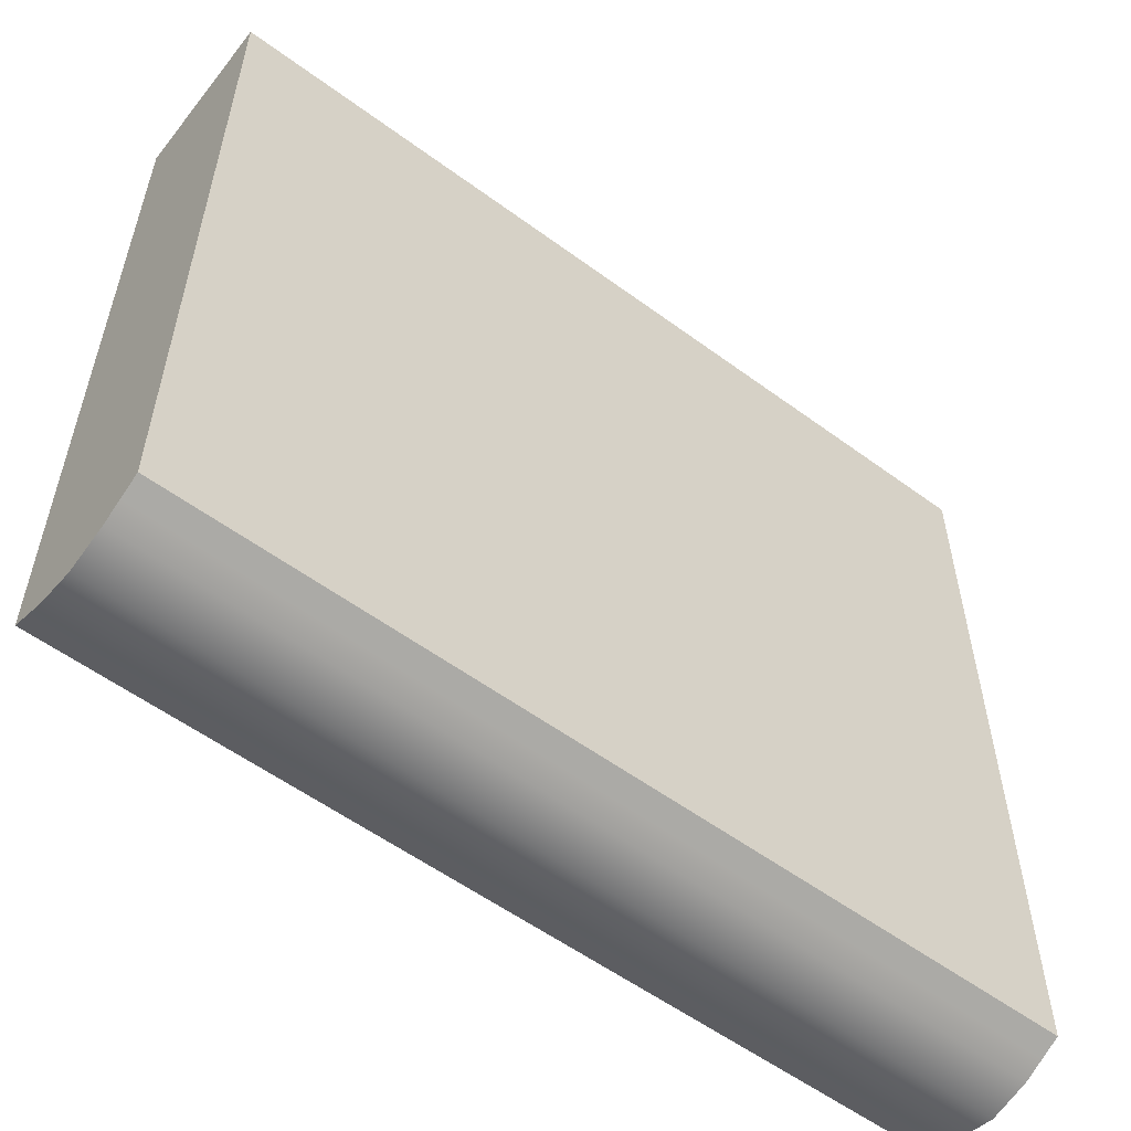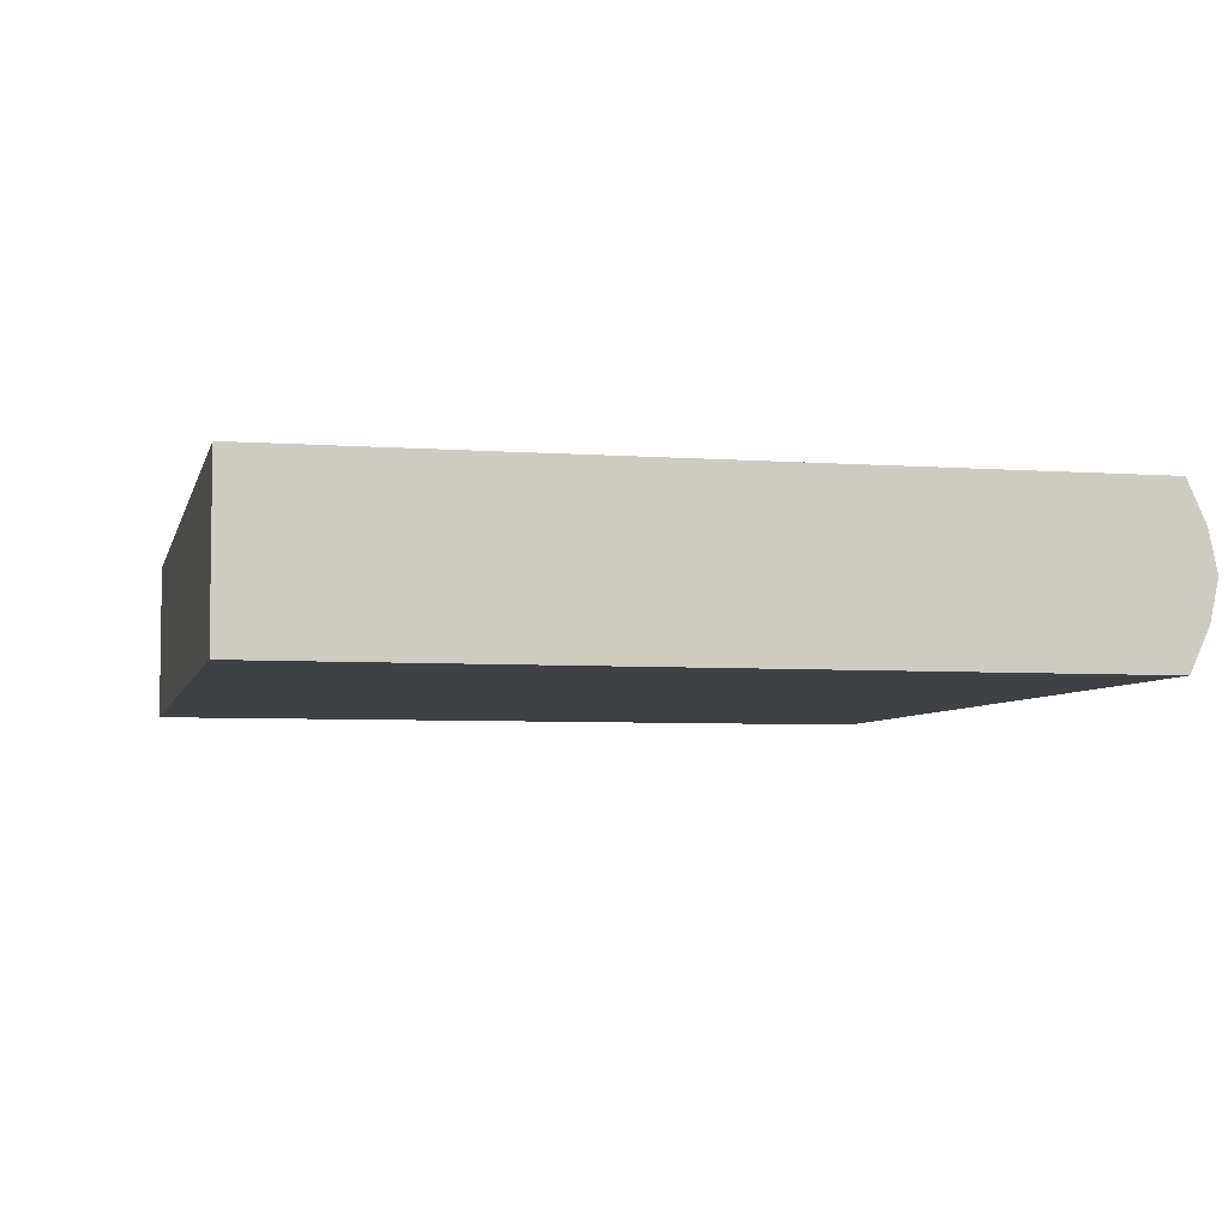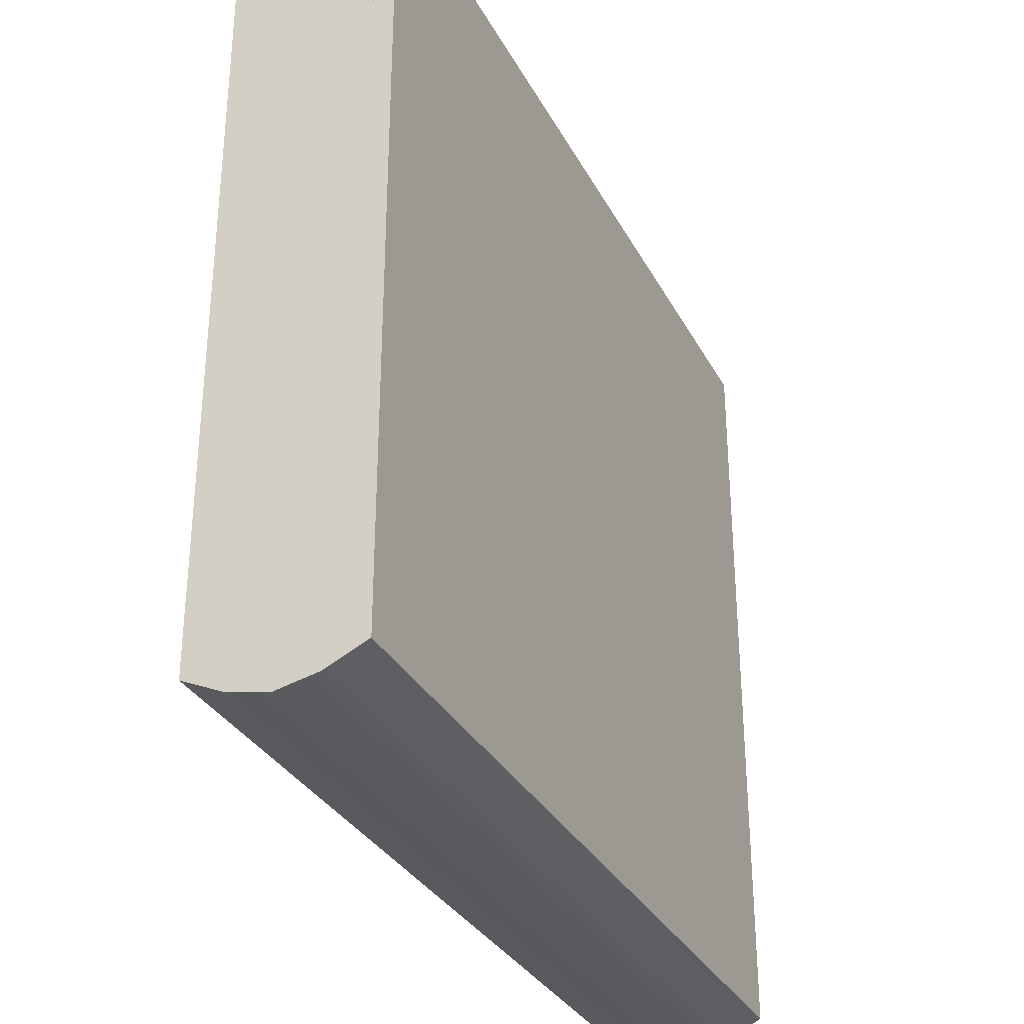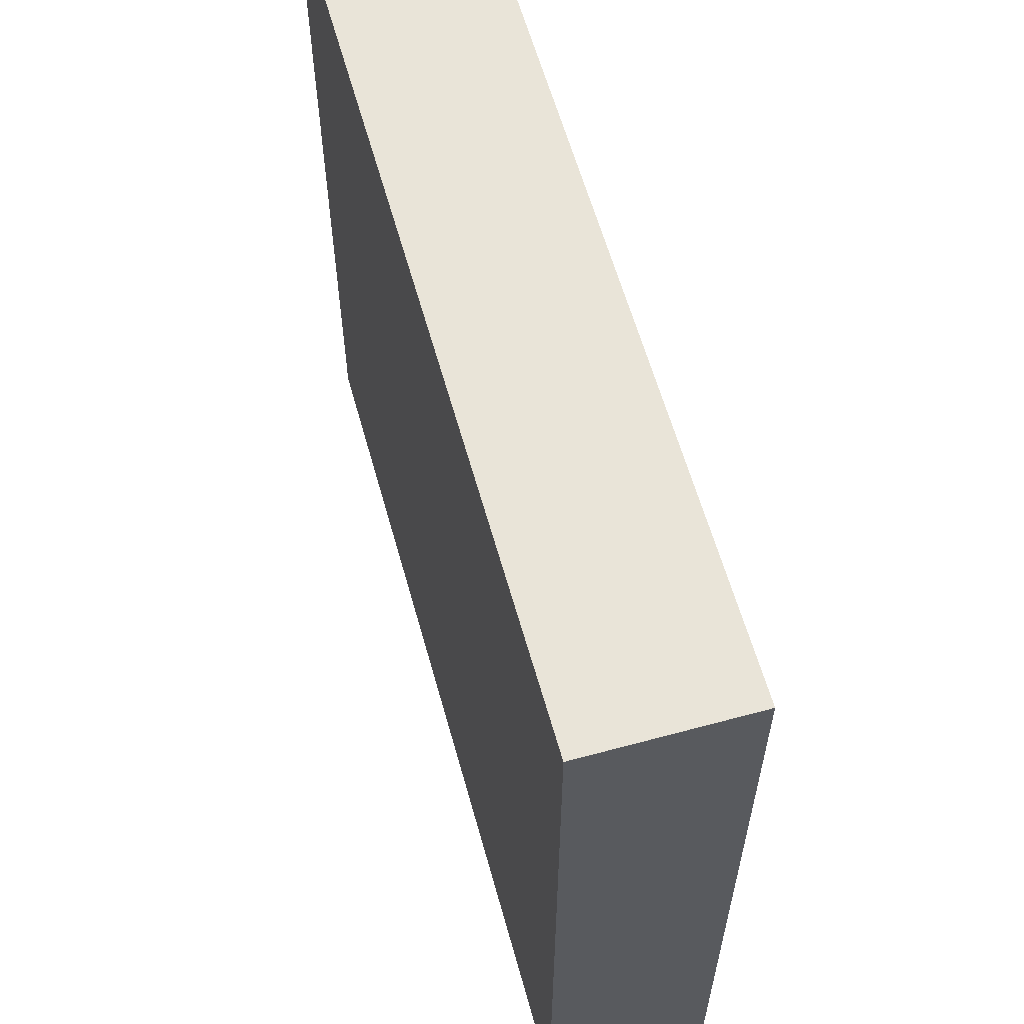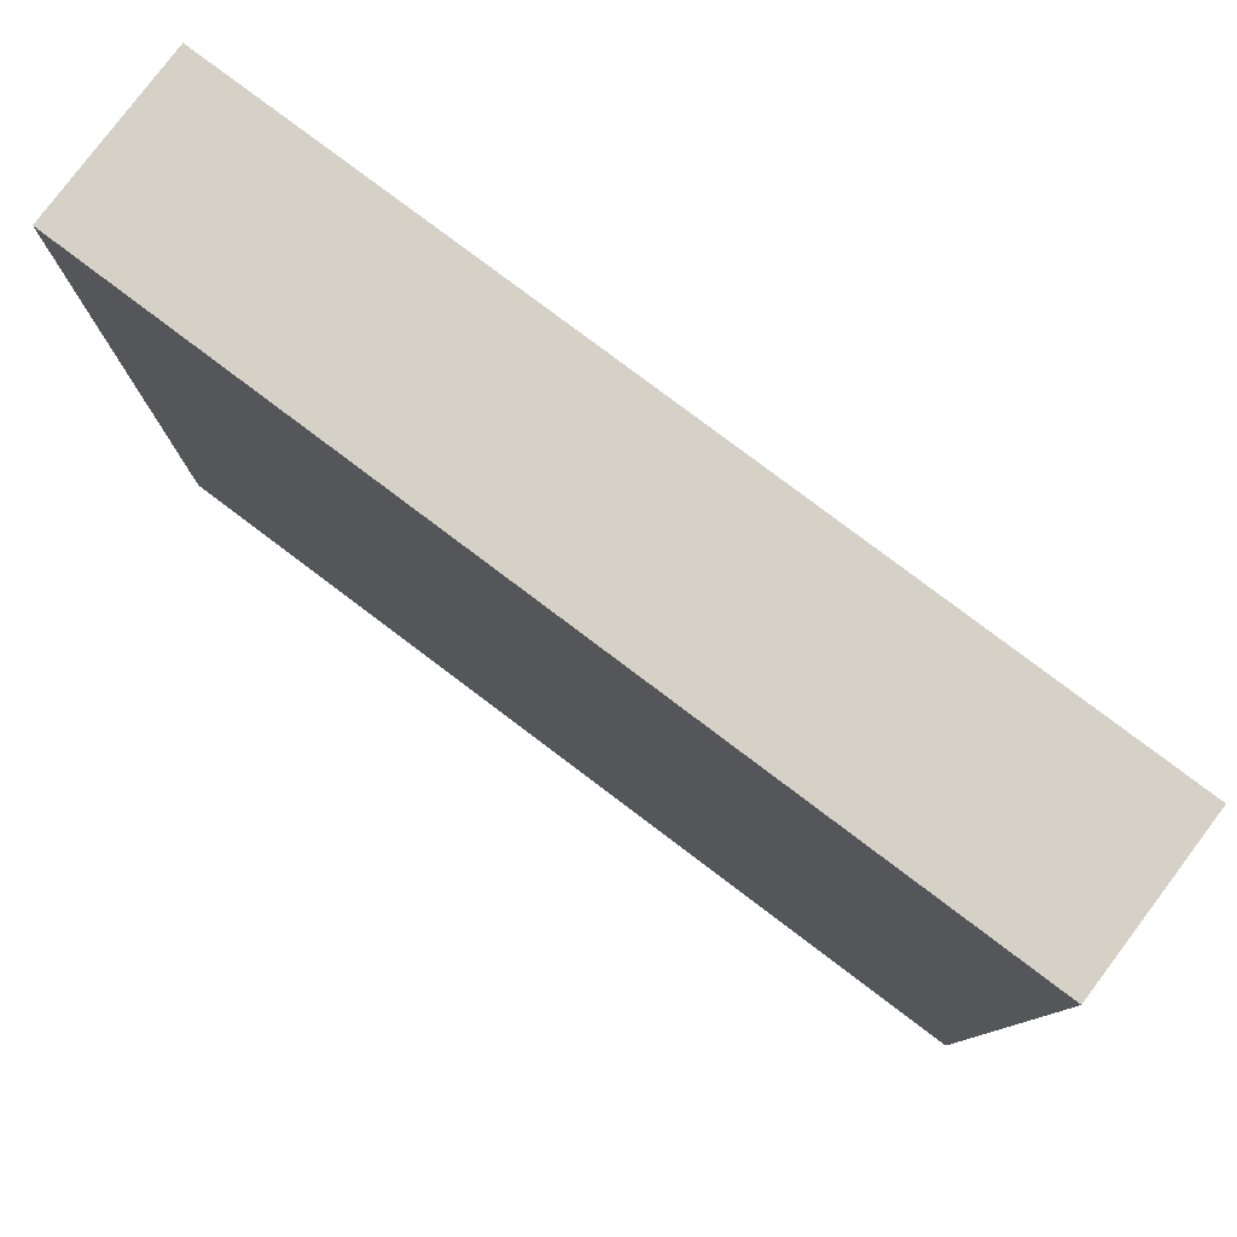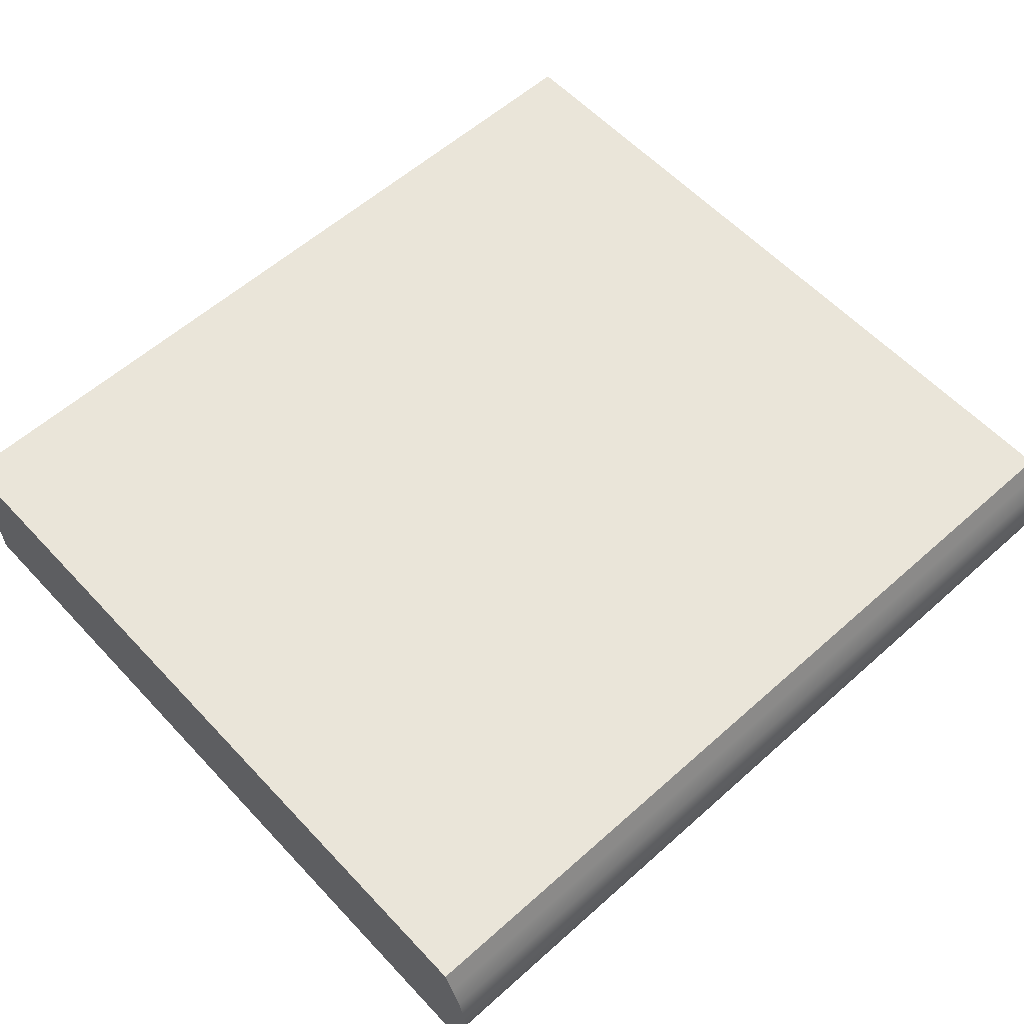
<metadata>
{"format":"obj","ext":"obj","renderer":"f3d","projection":"perspective","resolution":1024,"background":"white","views":[{"elev":-56.3,"azim":-37.6,"up":"+Z"},{"elev":-5.3,"azim":77.1,"up":"+Y"},{"elev":-32.1,"azim":114.1,"up":"+Z"},{"elev":60.4,"azim":74.5,"up":"+Z"},{"elev":79.7,"azim":37.0,"up":"+Z"},{"elev":58.5,"azim":137.4,"up":"+Y"}]}
</metadata>
<code>
o book
v -1.083 0.1525 0.948
v -1.083 0.5587 0.948
v -1.083 0.1525 -1.006
v -1.083 0.5587 -1.006
v 1.083 0.1525 0.948
v 1.083 0.5587 0.948
v 1.083 0.1525 -1.006
v 1.083 0.5587 -1.006
v -1.083 0.4572 -1.053
v -1.083 0.3556 -1.074
v -1.083 0.2541 -1.053
v 1.083 0.4572 -1.053
v 1.083 0.3556 -1.074
v 1.083 0.2541 -1.053
v -1.083 0.5079 0.948
v -1.083 0.5079 -1.029
v 1.083 0.5079 -1.029
v 1.083 0.5079 0.948
v -1.083 0.2033 -1.029
v 1.083 0.2033 -1.029
v 1.083 0.2033 0.948
v -1.083 0.2033 0.948
v -1.083 0.1525 -0.9129
v -1.083 0.5587 -0.9129
v 1.083 0.1525 -0.9129
v 1.083 0.5587 -0.9129
v 1.083 0.2541 -0.9573
v 1.083 0.3556 -0.9779
v 1.083 0.4572 -0.9573
v -1.083 0.2541 -0.9573
v -1.083 0.3556 -0.9779
v -1.083 0.4572 -0.9573
v 1.083 0.5079 -0.9351
v -1.083 0.5079 -0.9351
v -1.083 0.2033 -0.9351
v 1.083 0.2033 -0.9351
v -1.036 0.2033 0.907
v -1.036 0.2541 0.907
v -1.036 0.3556 0.907
v -1.036 0.4572 0.907
v 1.036 0.5079 0.907
v 1.036 0.4572 0.907
v 1.036 0.3556 0.907
v 1.036 0.2541 0.907
v 1.036 0.2541 -0.916
v 1.036 0.3556 -0.9358
v 1.036 0.4572 -0.916
v -1.036 0.5079 0.907
v 1.036 0.5079 -0.8948
v 1.036 0.2033 0.907
v 1.036 0.2033 -0.8948
v -1.036 0.2541 -0.916
v -1.036 0.3556 -0.9358
v -1.036 0.4572 -0.916
v -1.036 0.5079 -0.8948
v -1.036 0.2033 -0.8948
v 0.794 0.1525 -1.006
v 0.794 0.5587 -1.006
v 0.794 0.1525 0.948
v 0.794 0.5587 0.948
v 0.794 0.2541 -1.053
v 0.794 0.3556 -1.074
v 0.794 0.4572 -1.053
v 0.794 0.5079 0.948
v 0.794 0.5079 -1.029
v 0.794 0.2033 -1.029
v 0.794 0.2033 0.948
v 0.794 0.5587 -0.9129
v 0.794 0.1525 -0.9129
v 0.7597 0.2541 0.907
v 0.7597 0.3556 0.907
v 0.7597 0.4572 0.907
v 0.7597 0.5079 0.907
v 0.7597 0.2033 0.907
v 0.6711 0.1525 -1.006
v 0.6711 0.5587 0.948
v 0.6711 0.5079 0.948
v 0.6711 0.2033 0.948
v 0.6711 0.1525 -0.9129
v 0.6421 0.2541 0.907
v 0.6421 0.3556 0.907
v 0.6421 0.4572 0.907
v 0.6421 0.5079 0.907
v 0.6421 0.2033 0.907
v 0.6711 0.5587 -1.006
v 0.6711 0.1525 0.948
v 0.6711 0.2541 -1.053
v 0.6711 0.3556 -1.074
v 0.6711 0.4572 -1.053
v 0.6711 0.5079 -1.029
v 0.6711 0.2033 -1.029
v 0.6711 0.5587 -0.9129
v -0.8451 0.1525 -1.006
v -0.8451 0.5587 0.948
v -0.8451 0.5079 0.948
v -0.8451 0.2033 0.948
v -0.8451 0.1525 -0.9129
v -0.8086 0.2541 0.907
v -0.8086 0.3556 0.907
v -0.8086 0.4572 0.907
v -0.8086 0.5079 0.907
v -0.8086 0.2033 0.907
v -0.8451 0.5587 -1.006
v -0.8451 0.1525 0.948
v -0.8451 0.2541 -1.053
v -0.8451 0.3556 -1.074
v -0.8451 0.4572 -1.053
v -0.8451 0.5079 -1.029
v -0.8451 0.2033 -1.029
v -0.8451 0.5587 -0.9129
v -0.9641 0.1525 -1.006
v -0.9641 0.5587 0.948
v -0.9641 0.5079 0.948
v -0.9641 0.2033 0.948
v -0.9641 0.1525 -0.9129
v -0.9225 0.2541 0.907
v -0.9225 0.3556 0.907
v -0.9225 0.4572 0.907
v -0.9225 0.5079 0.907
v -0.9225 0.2033 0.907
v -0.9641 0.5587 -1.006
v -0.9641 0.1525 0.948
v -0.9641 0.2541 -1.053
v -0.9641 0.3556 -1.074
v -0.9641 0.4572 -1.053
v -0.9641 0.5079 -1.029
v -0.9641 0.2033 -1.029
v -0.9641 0.5587 -0.9129
f 34 24 4 16
f 65 58 8 17
f 33 26 6 18
f 113 112 2 15
f 69 25 5 59
f 128 24 2 112
f 21 36 51 50
f 30 35 56 52
f 35 22 37 56
f 31 30 52 53
f 33 18 41 49
f 15 34 55 48
f 66 61 14 20
f 61 62 13 14
f 62 63 12 13
f 35 30 11 19
f 30 31 10 11
f 31 32 9 10
f 32 31 53 54
f 113 15 48 119
f 63 65 17 12
f 32 34 16 9
f 23 35 19 3
f 57 66 20 7
f 25 36 21 5
f 122 114 22 1
f 7 20 36 25
f 1 22 35 23
f 29 33 49 47
f 12 17 33 29
f 34 32 54 55
f 36 27 45 51
f 27 28 46 45
f 13 12 29 28
f 14 13 28 27
f 20 14 27 36
f 121 4 24 128
f 57 7 25 69
f 17 8 26 33
f 15 2 24 34
f 120 116 38 37
f 116 117 39 38
f 117 118 40 39
f 51 45 44 50
f 45 46 43 44
f 46 47 42 43
f 118 119 48 40
f 47 49 41 42
f 40 48 55 54
f 39 40 54 53
f 38 39 53 52
f 37 38 52 56
f 28 29 47 46
f 67 21 50 74
f 78 67 74 84
f 42 41 73 72
f 43 42 72 71
f 44 43 71 70
f 50 44 70 74
f 75 57 69 79
f 8 58 68 26
f 5 21 67 59
f 75 91 66 57
f 89 90 65 63
f 18 64 73 41
f 88 89 63 62
f 87 88 62 61
f 91 87 61 66
f 26 68 60 6
f 79 69 59 86
f 18 6 60 64
f 90 85 58 65
f 108 103 85 90
f 97 79 86 104
f 109 105 87 91
f 105 106 88 87
f 106 107 89 88
f 107 108 90 89
f 93 109 91 75
f 93 75 79 97
f 96 78 84 102
f 72 73 83 82
f 71 72 82 81
f 70 71 81 80
f 74 70 80 84
f 58 85 92 68
f 59 67 78 86
f 64 77 83 73
f 68 92 76 60
f 64 60 76 77
f 114 96 102 120
f 111 93 97 115
f 111 127 109 93
f 125 126 108 107
f 124 125 107 106
f 123 124 106 105
f 127 123 105 109
f 115 97 104 122
f 126 121 103 108
f 82 83 101 100
f 81 82 100 99
f 80 81 99 98
f 84 80 98 102
f 85 103 110 92
f 86 78 96 104
f 77 95 101 83
f 92 110 94 76
f 77 76 94 95
f 16 4 121 126
f 23 115 122 1
f 19 11 123 127
f 11 10 124 123
f 10 9 125 124
f 9 16 126 125
f 3 19 127 111
f 3 111 115 23
f 22 114 120 37
f 100 101 119 118
f 99 100 118 117
f 98 99 117 116
f 102 98 116 120
f 103 121 128 110
f 104 96 114 122
f 95 113 119 101
f 110 128 112 94
f 95 94 112 113
o UCX_book
v 1.083 0.5587 -1.006
v 1.083 0.1525 -1.006
v -1.083 0.5587 -1.006
v -1.083 0.1525 -1.006
v 1.083 0.5587 0.948
v 1.083 0.1525 0.948
v -1.083 0.5587 0.948
v -1.083 0.1525 0.948
f 129 130 132 131
f 131 132 136 135
f 135 136 134 133
f 133 134 130 129
f 131 135 133 129
f 136 132 130 134

</code>
